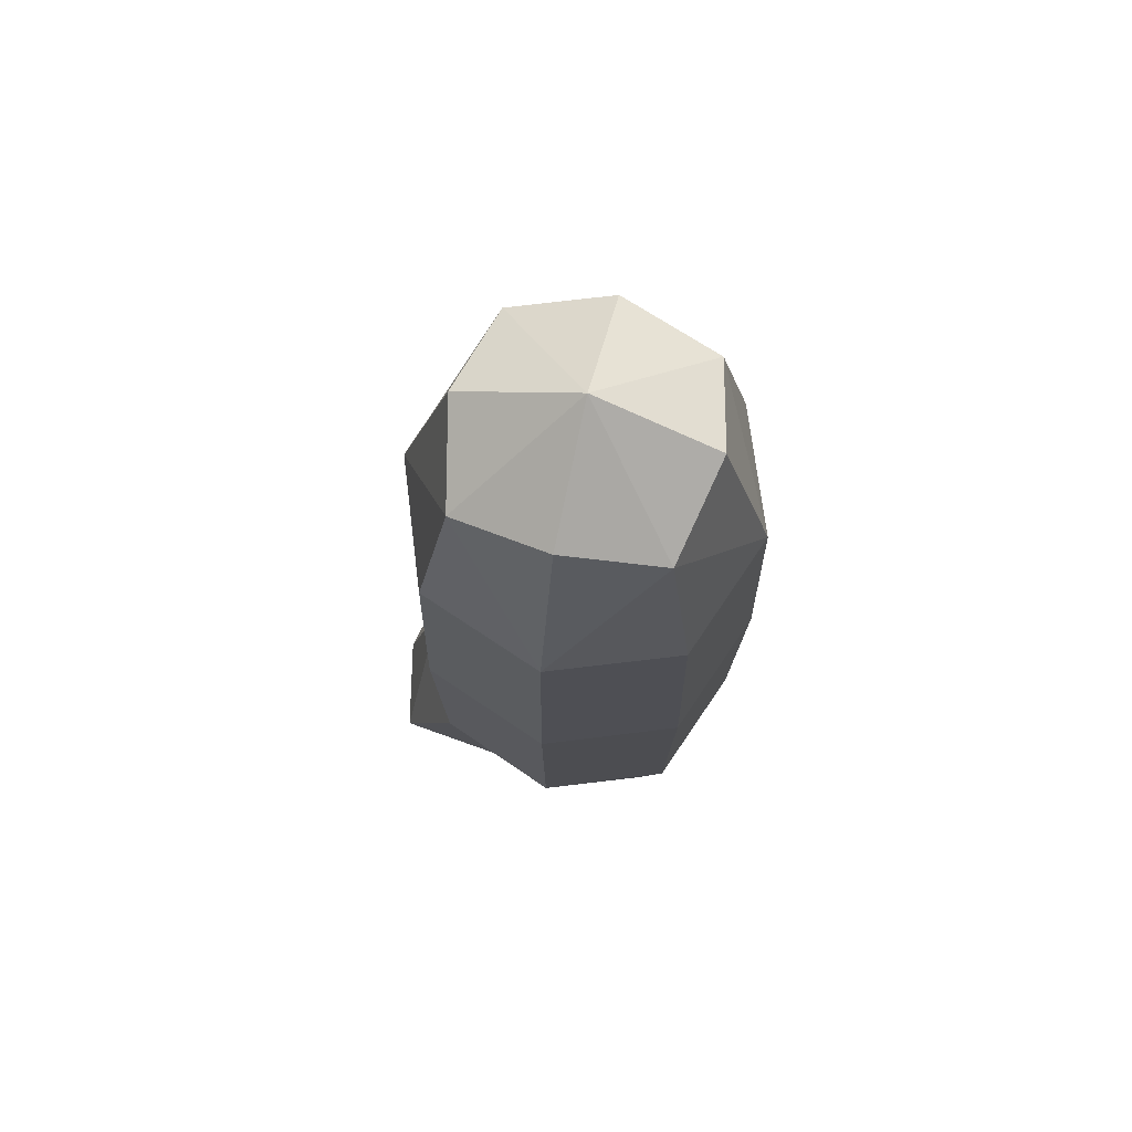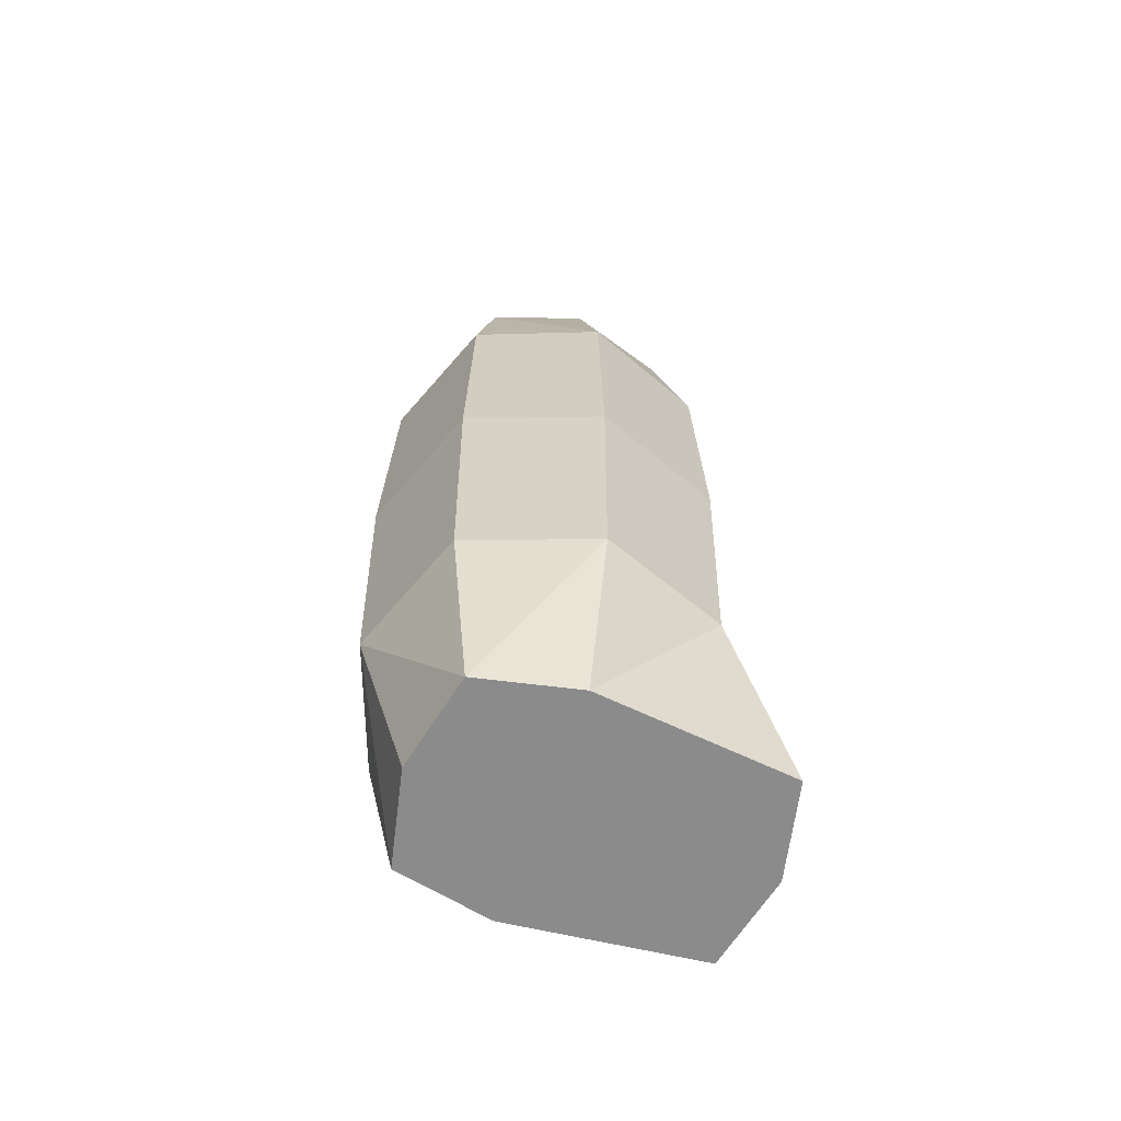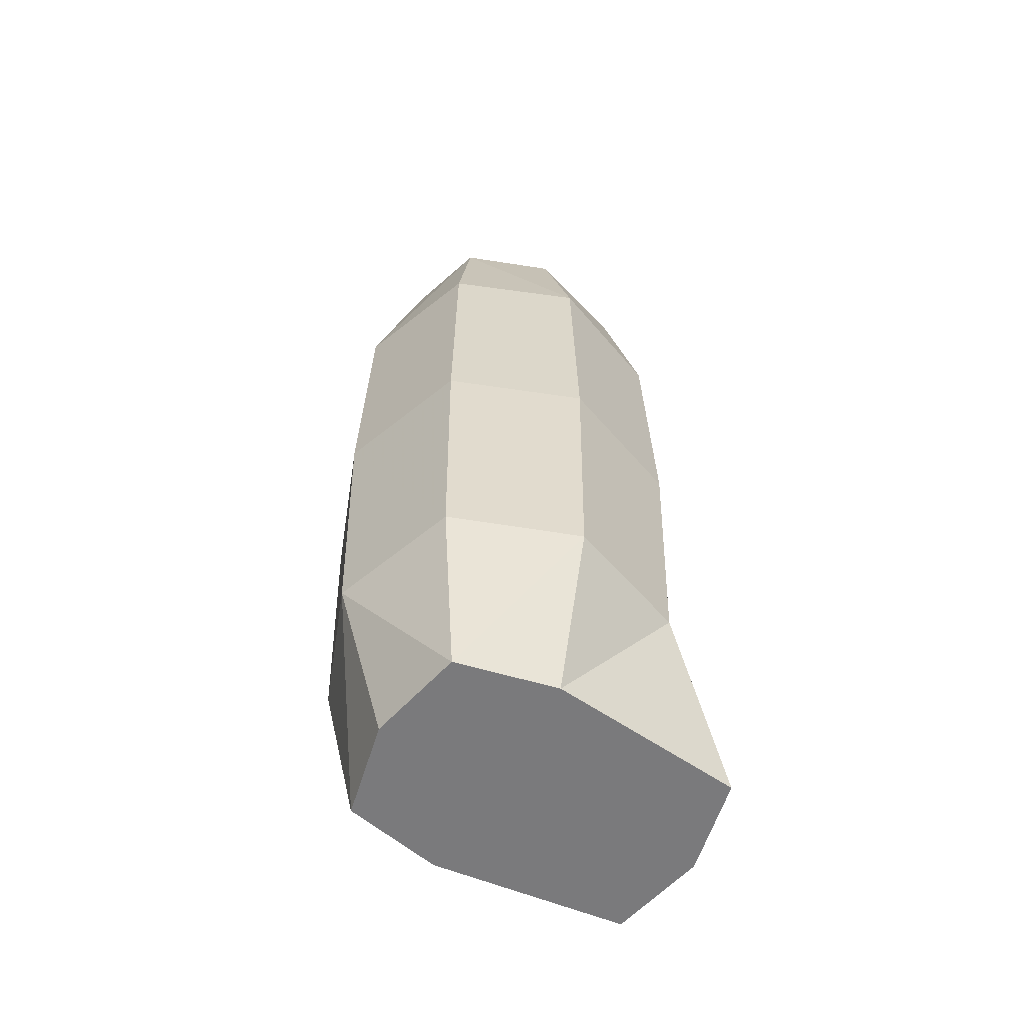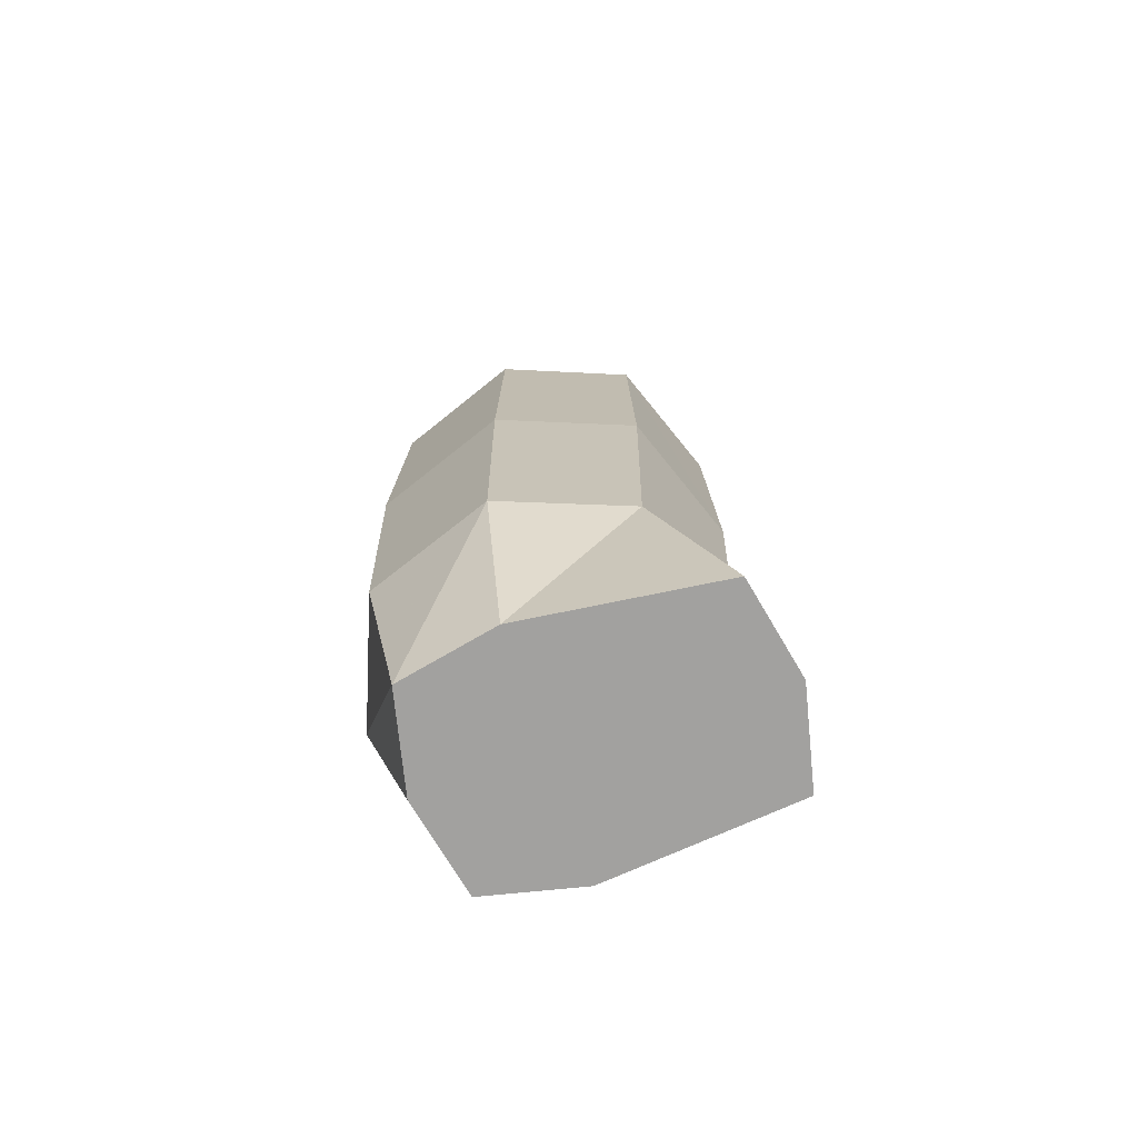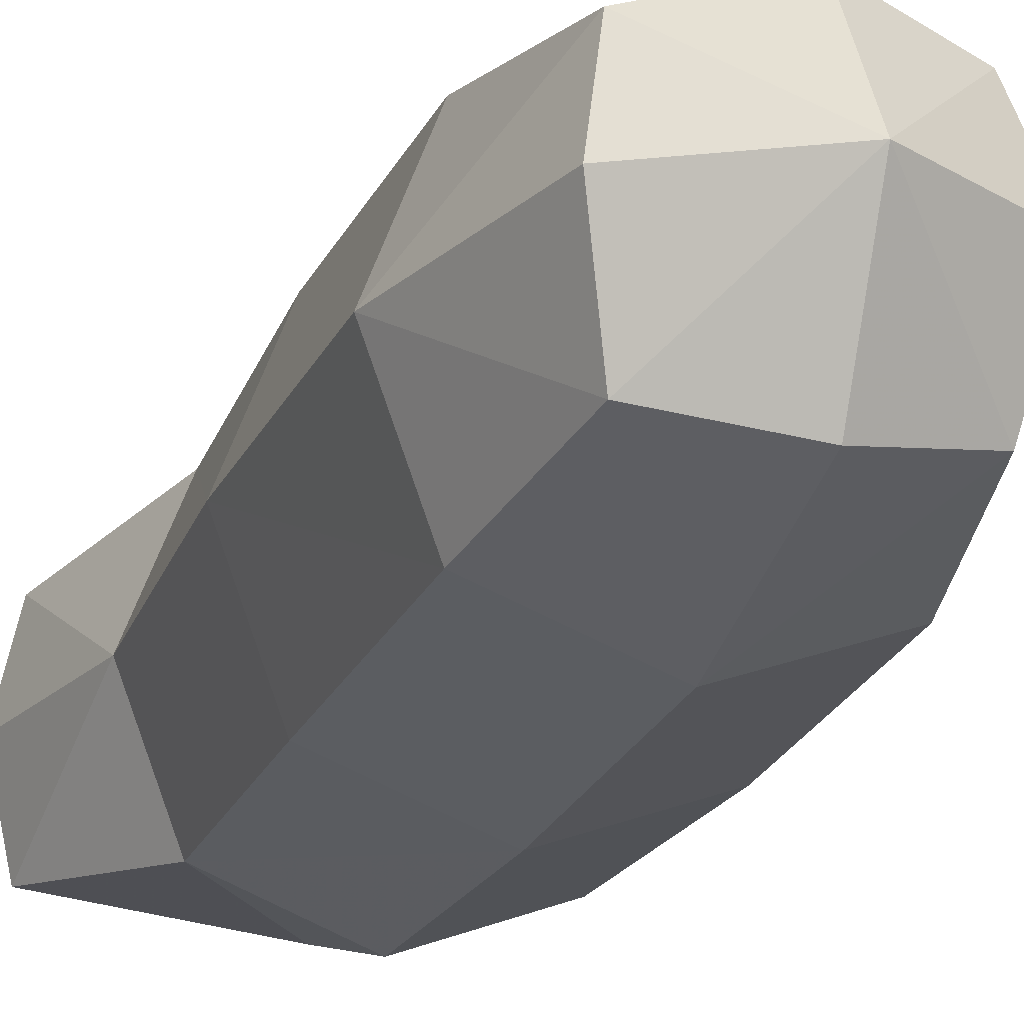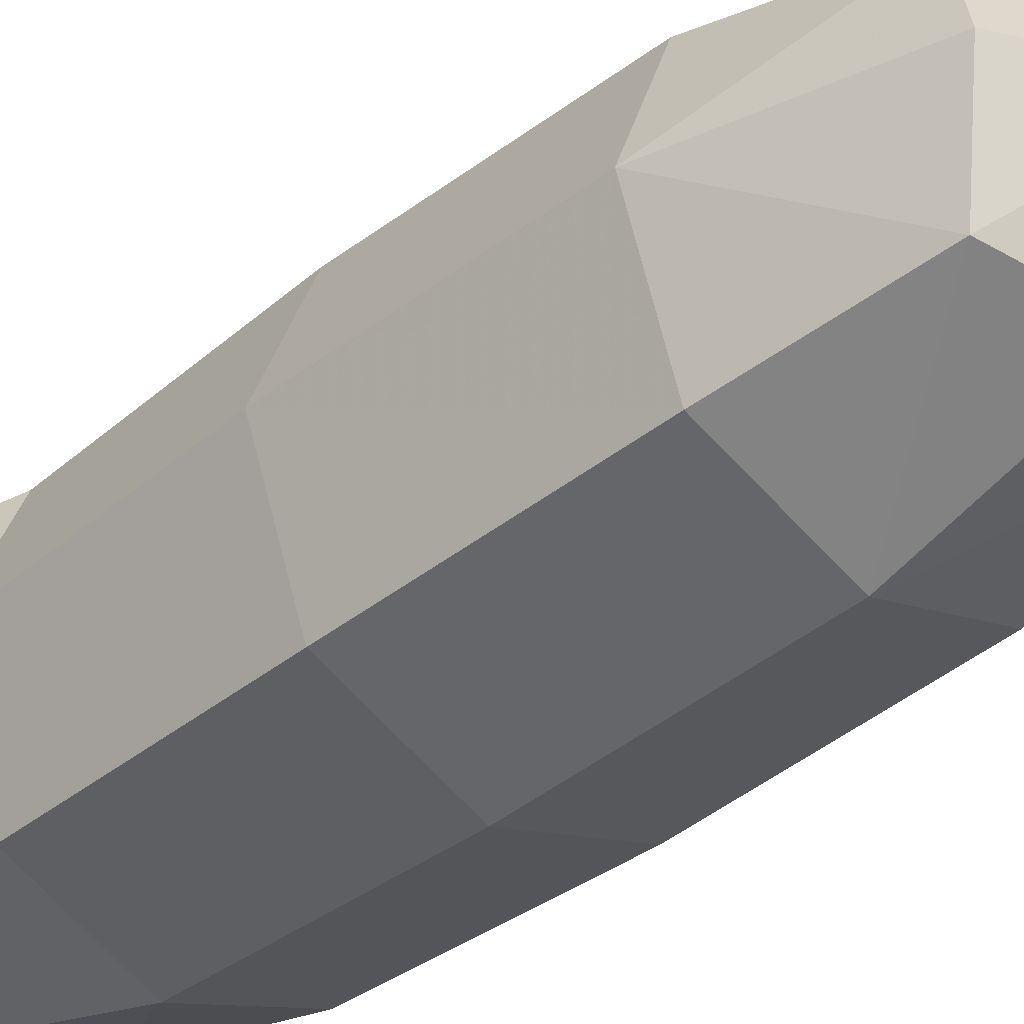
<metadata>
{"format":"obj","ext":"obj","renderer":"f3d","projection":"perspective","resolution":1024,"background":"white","views":[{"elev":72.6,"azim":-166.5,"up":"+Y"},{"elev":-63.9,"azim":-19.6,"up":"+Y"},{"elev":-58.2,"azim":-29.4,"up":"+Y"},{"elev":-72.2,"azim":18.1,"up":"+Y"},{"elev":-21.2,"azim":162.0,"up":"+Z"},{"elev":-38.3,"azim":135.6,"up":"+Z"}]}
</metadata>
<code>
o owl_left_leg
v -0.02044 -0.2237 0.02645
v -0.02044 0.008378 0.02645
v -0.02044 -0.2237 -0.02628
v -0.02044 0.008378 -0.02628
v 0.05807 -0.2237 0.02645
v 0.03229 0.008378 0.02645
v 0.05807 -0.2237 -0.02628
v 0.03229 0.008378 -0.02628
v -0.02923 -0.1044 0.03524
v -0.02923 -0.1044 -0.03506
v 0.04107 -0.1044 -0.03506
v 0.04107 -0.1044 0.03524
v -0.02622 -0.2237 8.6e-05
v -0.02772 -0.03398 0.03373
v -0.02622 0.01662 8.6e-05
v -0.02772 -0.1749 -0.03356
v 0.005922 -0.2237 -0.03205
v 0.005922 0.01662 -0.03205
v 0.03957 -0.1749 -0.03356
v 0.06385 -0.2237 8.6e-05
v 0.03806 0.01662 8.6e-05
v 0.03957 -0.1749 0.03373
v 0.005922 -0.2237 0.03222
v 0.005922 0.01662 0.03222
v -0.02772 -0.1749 0.03373
v -0.02772 -0.03398 -0.03356
v 0.03957 -0.03398 -0.03356
v 0.03957 -0.03398 0.03373
v 0.005922 -0.1044 0.04842
v 0.05425 -0.1044 8.6e-05
v 0.005922 -0.1044 -0.04825
v -0.04241 -0.1044 8.6e-05
v -0.04037 -0.03317 8.6e-05
v 0.005922 -0.03317 -0.04621
v 0.05222 -0.03317 8.6e-05
v 0.005922 -0.03317 0.04638
v 0.005922 -0.2237 8.6e-05
v 0.005922 0.03391 8.6e-05
v 0.005922 -0.1757 0.04638
v 0.05222 -0.1757 8.6e-05
v 0.005922 -0.1757 -0.04621
v -0.04037 -0.1757 8.6e-05
f 14 32 9
f 2 33 14
f 33 4 26
f 32 26 10
f 26 31 10
f 4 34 26
f 34 8 27
f 31 27 11
f 27 30 11
f 8 35 27
f 35 6 28
f 30 28 12
f 28 29 12
f 6 36 28
f 36 2 14
f 29 14 9
f 8 38 21
f 4 38 18
f 38 2 24
f 38 6 21
f 22 29 39
f 29 25 39
f 19 30 40
f 30 22 40
f 16 31 41
f 31 19 41
f 25 32 42
f 32 16 42
f 14 33 32
f 2 15 33
f 33 15 4
f 32 33 26
f 26 34 31
f 4 18 34
f 34 18 8
f 31 34 27
f 27 35 30
f 8 21 35
f 35 21 6
f 30 35 28
f 28 36 29
f 6 24 36
f 36 24 2
f 29 36 14
f 8 18 38
f 4 15 38
f 38 15 2
f 38 24 6
f 22 12 29
f 29 9 25
f 19 11 30
f 30 12 22
f 16 10 31
f 31 11 19
f 25 9 32
f 32 10 16
f 3 37 13
f 7 37 17
f 37 5 23
f 37 1 13
f 22 23 5
f 39 1 23
f 7 40 20
f 40 5 20
f 3 41 17
f 17 19 7
f 1 42 13
f 42 3 13
f 3 17 37
f 7 20 37
f 37 20 5
f 37 23 1
f 22 39 23
f 39 25 1
f 7 19 40
f 40 22 5
f 3 16 41
f 17 41 19
f 1 25 42
f 42 16 3

</code>
